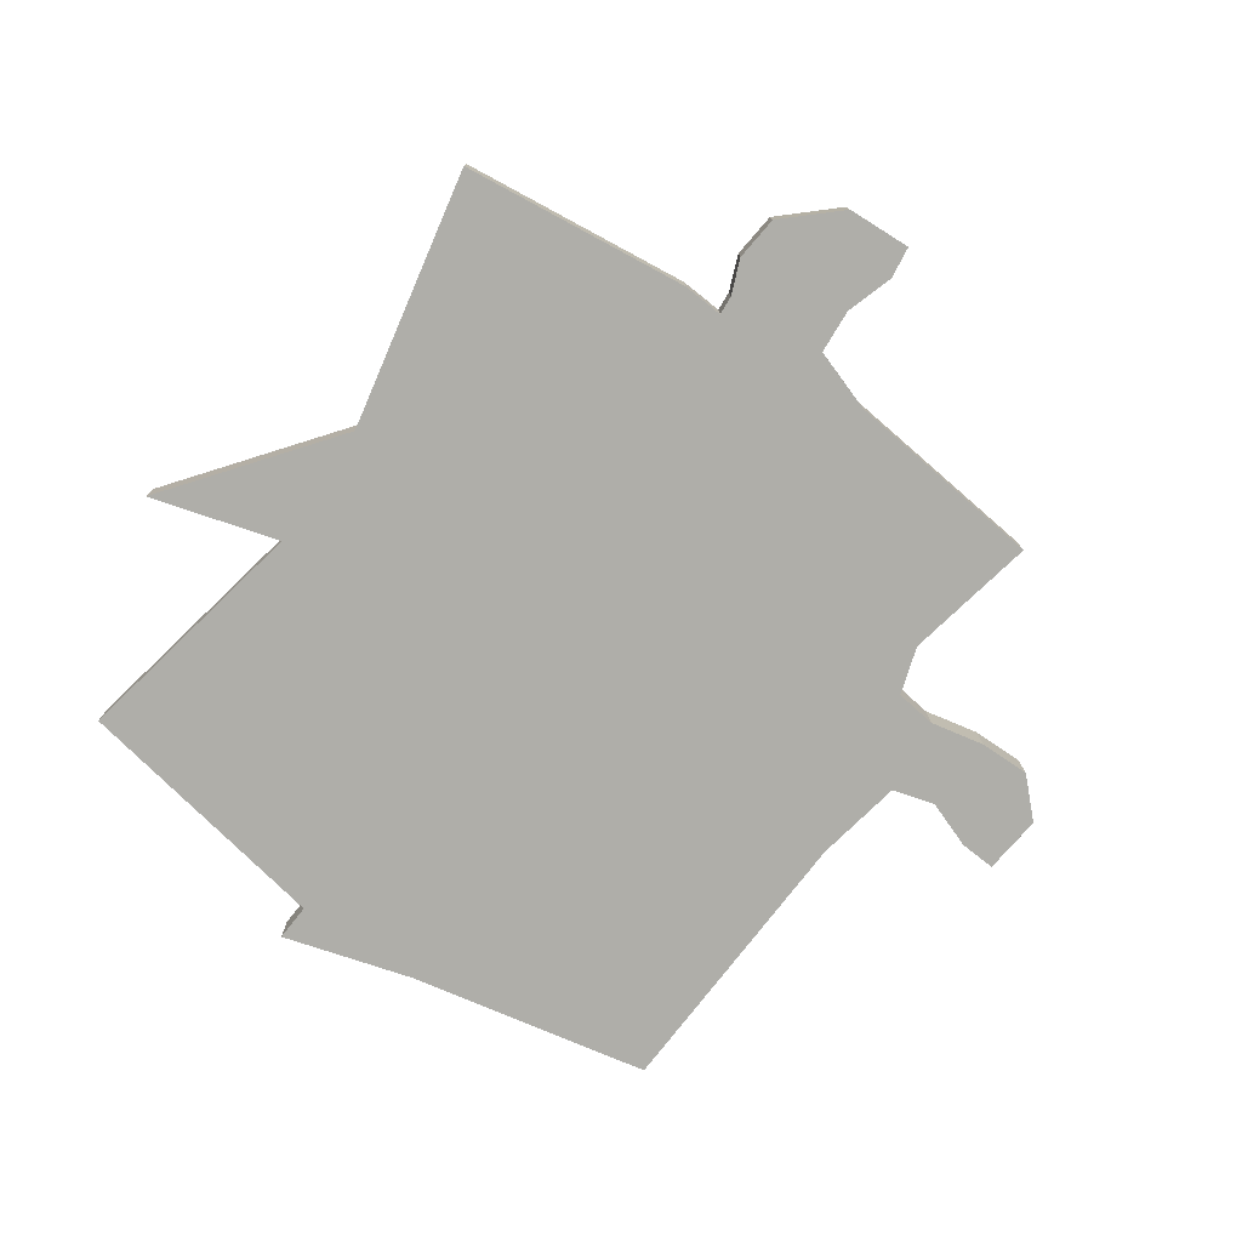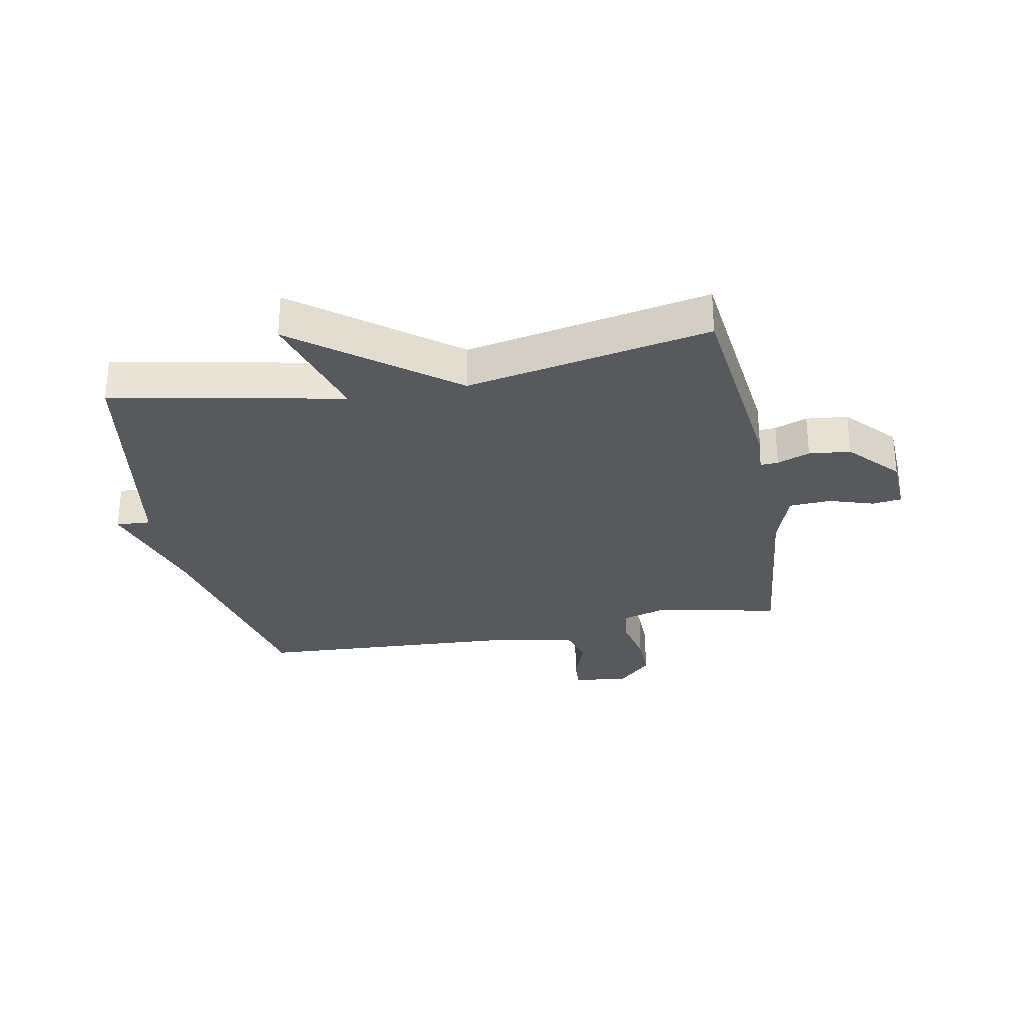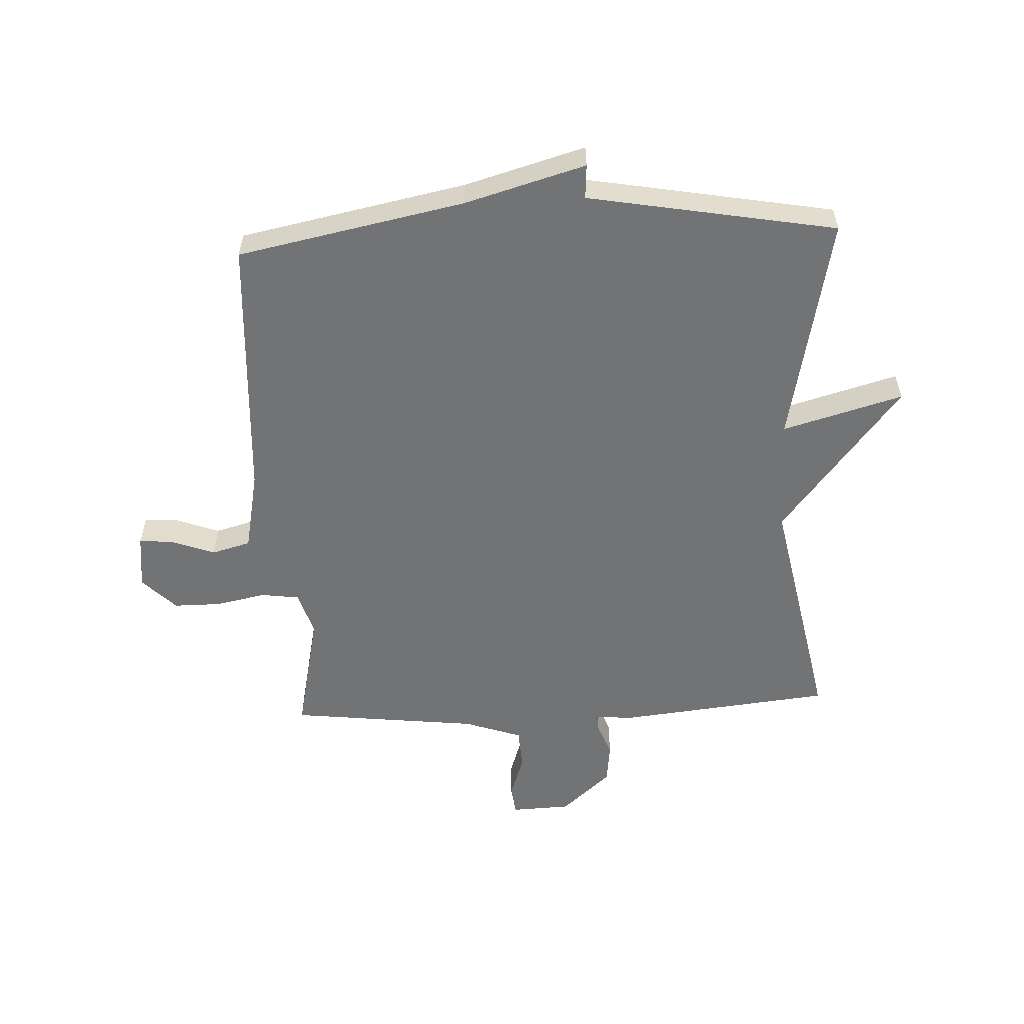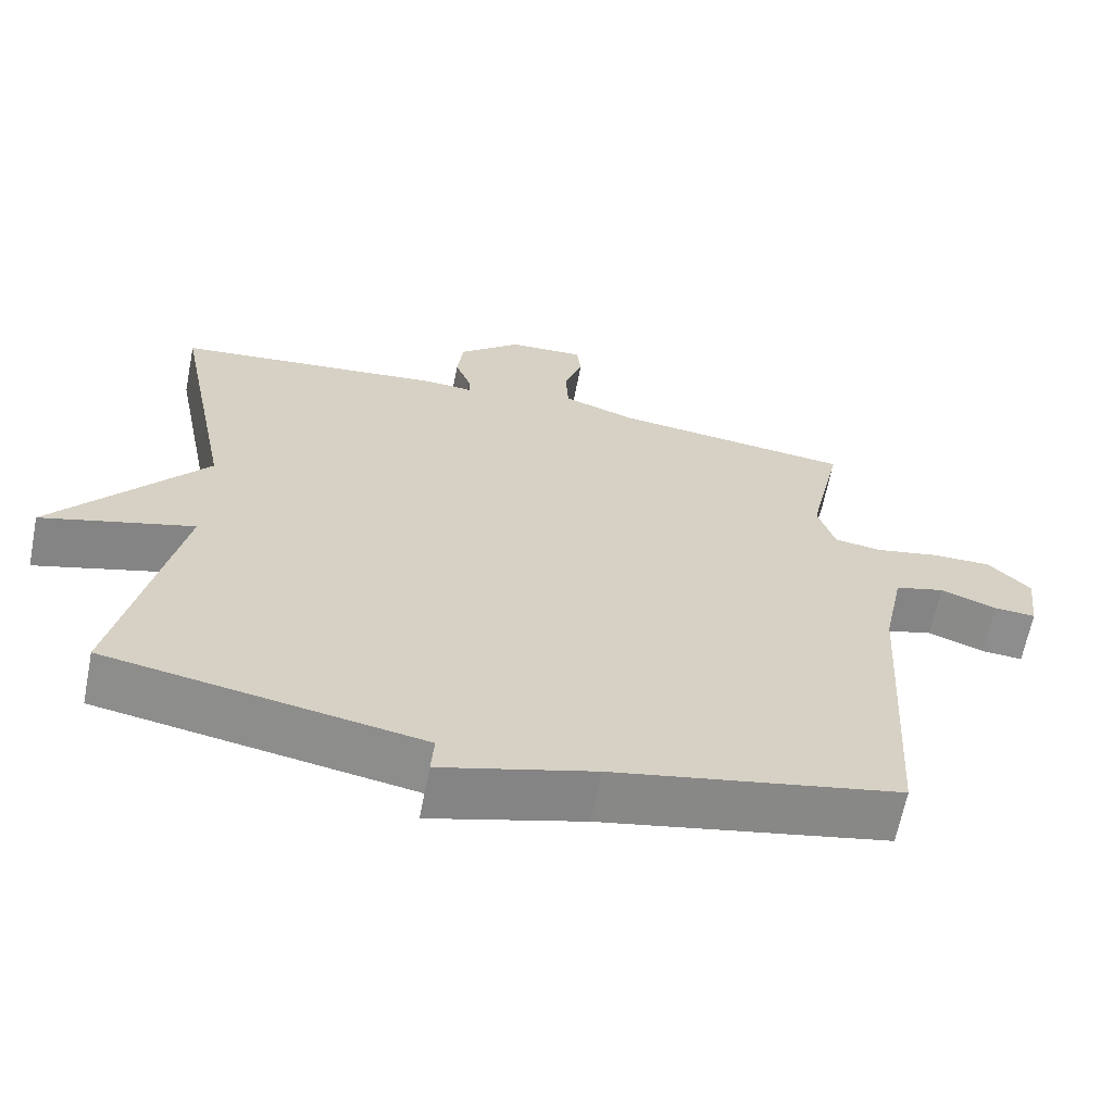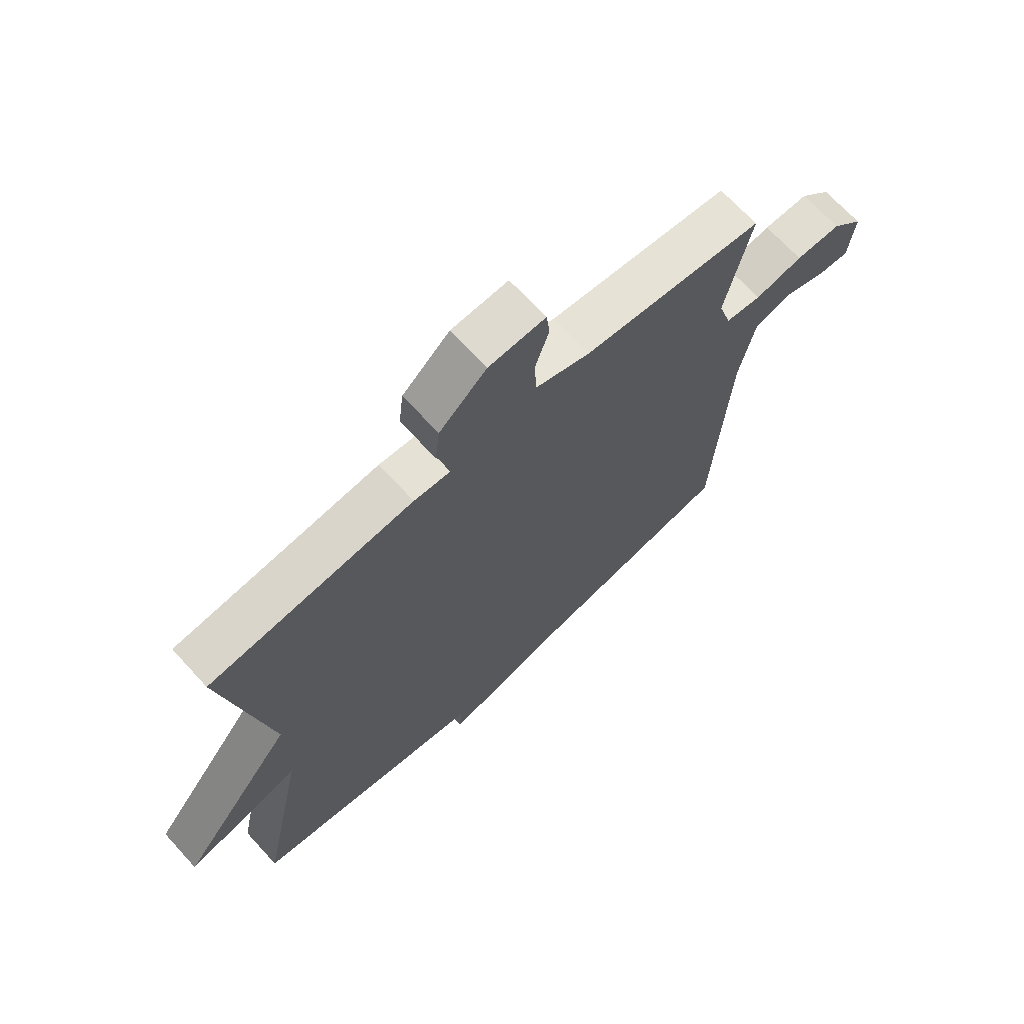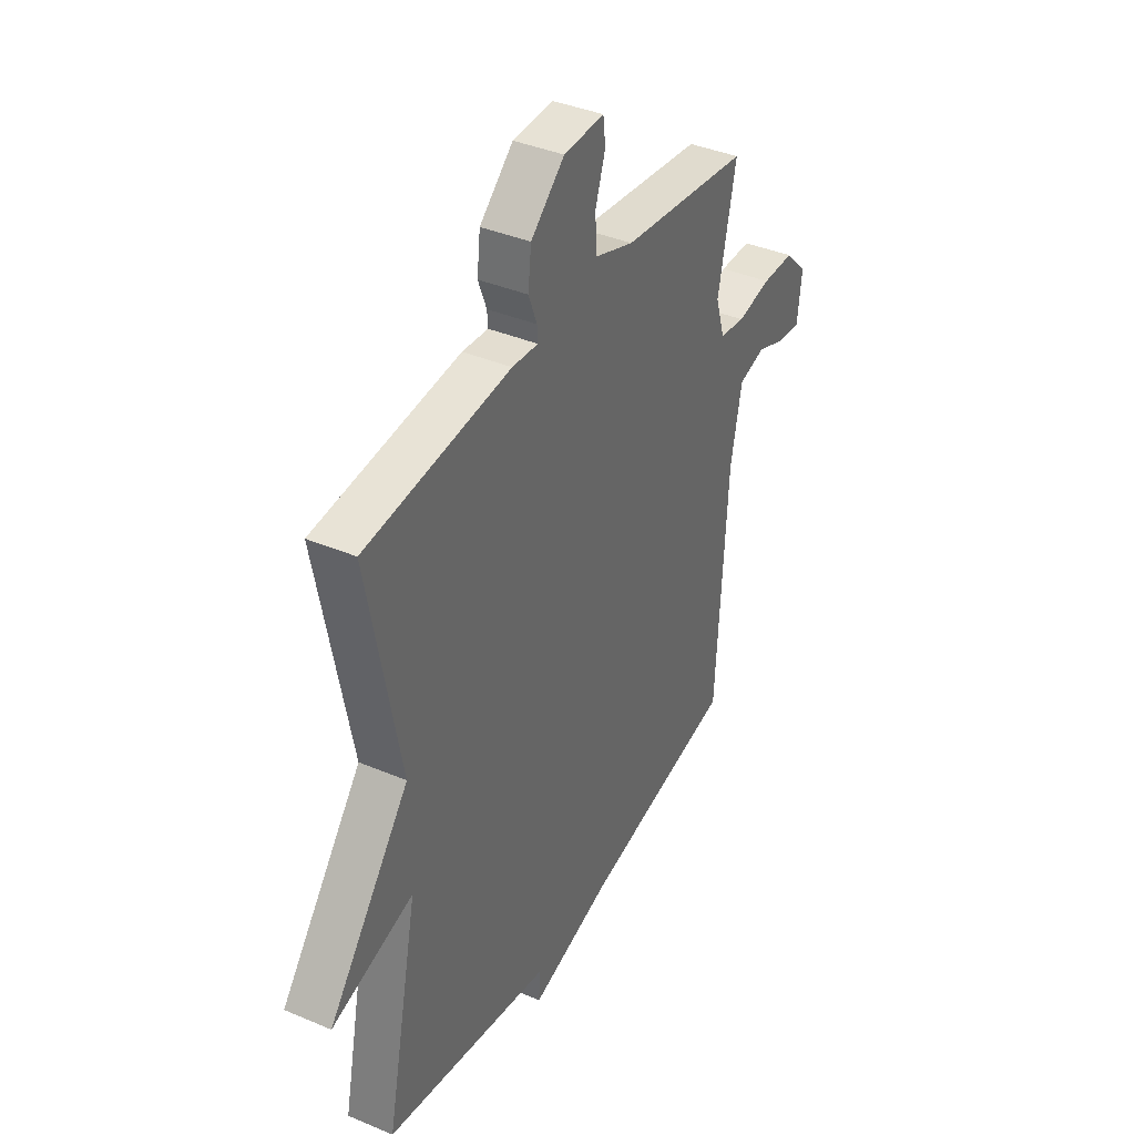
<metadata>
{"format":"obj","ext":"obj","renderer":"f3d","projection":"perspective","resolution":1024,"background":"white","views":[{"elev":-77.5,"azim":-34.3,"up":"+Y"},{"elev":-29.0,"azim":-78.8,"up":"+Y"},{"elev":-55.7,"azim":-177.2,"up":"+Y"},{"elev":-64.5,"azim":-11.1,"up":"+Z"},{"elev":68.9,"azim":-42.5,"up":"+Z"},{"elev":38.8,"azim":-62.0,"up":"+Z"}]}
</metadata>
<code>
v -0.5 0.07 -0.5
v -0.42 0.07 -0.111
v -0.623 0.07 -0.168
v -0.42 0.07 0.089
v -0.5 0.07 0.5
v -0.138 0.07 0.538
v -0.073 0.07 0.533
v -0.075 0.07 0.563
v -0.096 0.07 0.618
v -0.088 0.07 0.688
v -0.004 0.07 0.763
v 0.097 0.07 0.767
v 0.103 0.07 0.717
v 0.078 0.07 0.642
v 0.082 0.07 0.572
v 0.179 0.07 0.538
v 0.5 0.07 0.5
v 0.455 0.07 0.291
v 0.478 0.07 0.216
v 0.542 0.07 0.207
v 0.627 0.07 0.224
v 0.707 0.07 0.224
v 0.763 0.07 0.167
v 0.752 0.07 0.074
v 0.696 0.07 0.078
v 0.621 0.07 0.106
v 0.555 0.07 0.088
v 0.527 0.07 -0.05
v 0.5 0.07 -0.5
v 0.118 0.07 -0.576
v -0.086 0.07 -0.634
v -0.082 0.07 -0.576
v -0.5 0 -0.5
v -0.42 0 -0.111
v -0.623 0 -0.168
v -0.42 0 0.089
v -0.5 0 0.5
v -0.138 0 0.538
v -0.073 0 0.533
v -0.075 0 0.563
v -0.096 0 0.618
v -0.088 0 0.688
v -0.004 0 0.763
v 0.097 0 0.767
v 0.103 0 0.717
v 0.078 0 0.642
v 0.082 0 0.572
v 0.179 0 0.538
v 0.5 0 0.5
v 0.455 0 0.291
v 0.478 0 0.216
v 0.542 0 0.207
v 0.627 0 0.224
v 0.707 0 0.224
v 0.763 0 0.167
v 0.752 0 0.074
v 0.696 0 0.078
v 0.621 0 0.106
v 0.555 0 0.088
v 0.527 0 -0.05
v 0.5 0 -0.5
v 0.118 0 -0.576
v -0.086 0 -0.634
v -0.082 0 -0.576
f 30 31 32
f 32 1 2
f 30 32 2
f 29 30 2
f 28 29 2
f 27 28 2
f 26 27 2
f 24 25 26
f 23 24 26
f 22 23 26
f 21 22 26
f 20 21 26
f 19 20 26 2
f 2 3 4
f 19 2 4
f 18 19 4
f 18 4 5
f 17 18 5
f 16 17 5
f 12 13 14
f 11 12 14
f 10 11 14
f 9 10 14
f 8 9 14
f 7 8 14 15
f 5 6 7
f 16 5 7
f 7 15 16
f 64 63 62
f 34 33 64
f 34 64 62
f 34 62 61
f 34 61 60
f 34 60 59
f 34 59 58
f 58 57 56
f 58 56 55
f 58 55 54
f 58 54 53
f 58 53 52
f 34 58 52 51
f 36 35 34
f 36 34 51
f 36 51 50
f 37 36 50
f 37 50 49
f 37 49 48
f 46 45 44
f 46 44 43
f 46 43 42
f 46 42 41
f 46 41 40
f 47 46 40 39
f 39 38 37
f 39 37 48
f 48 47 39
f 1 33 34 2
f 2 34 35 3
f 3 35 36 4
f 4 36 37 5
f 5 37 38 6
f 6 38 39 7
f 7 39 40 8
f 8 40 41 9
f 9 41 42 10
f 10 42 43 11
f 11 43 44 12
f 12 44 45 13
f 13 45 46 14
f 14 46 47 15
f 15 47 48 16
f 16 48 49 17
f 17 49 50 18
f 18 50 51 19
f 19 51 52 20
f 20 52 53 21
f 21 53 54 22
f 22 54 55 23
f 23 55 56 24
f 24 56 57 25
f 25 57 58 26
f 26 58 59 27
f 27 59 60 28
f 28 60 61 29
f 29 61 62 30
f 30 62 63 31
f 31 63 64 32
f 32 64 33 1

</code>
